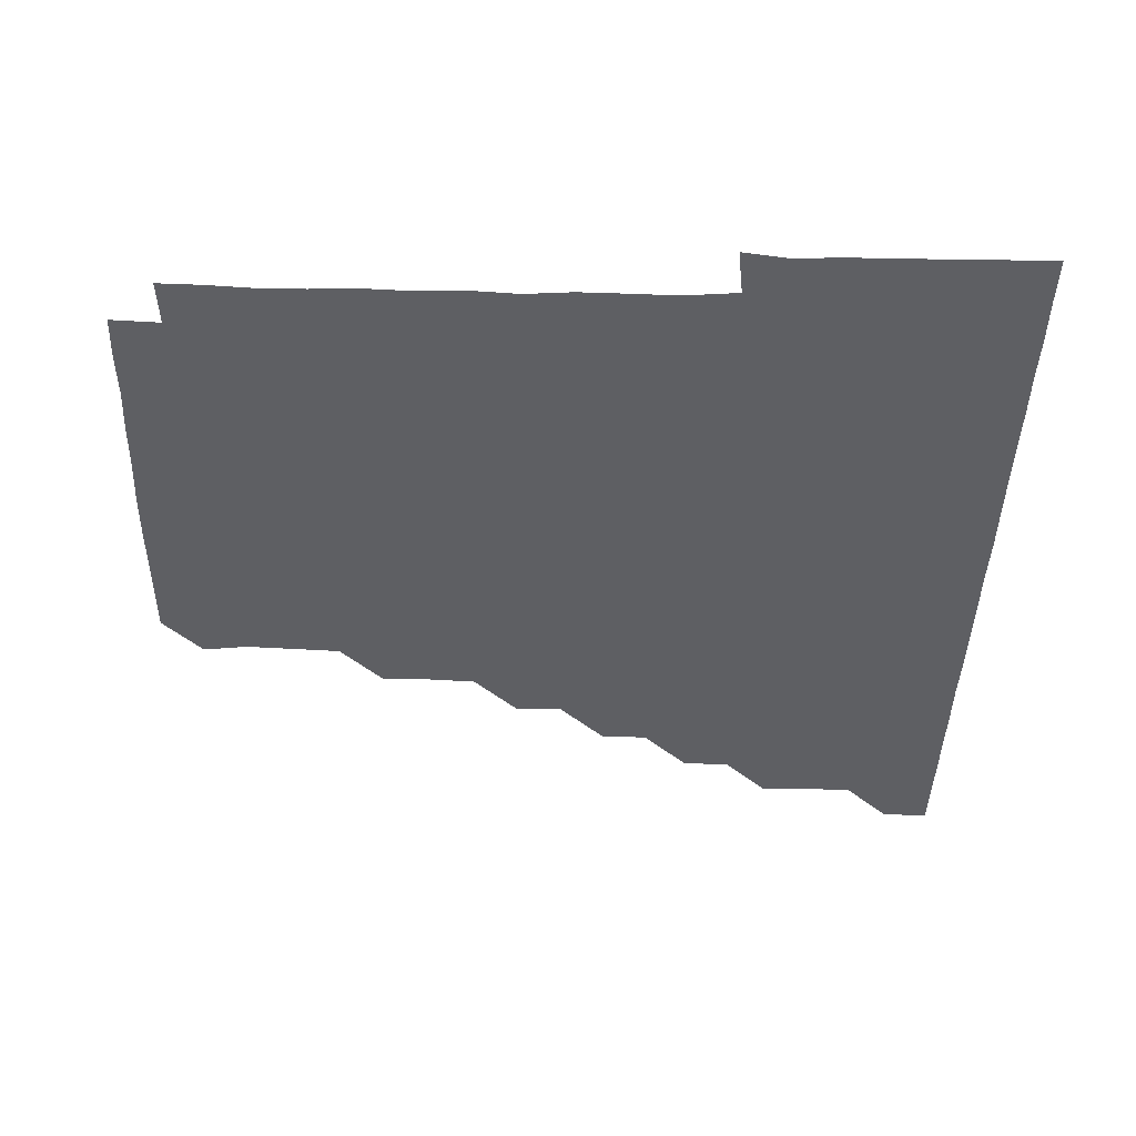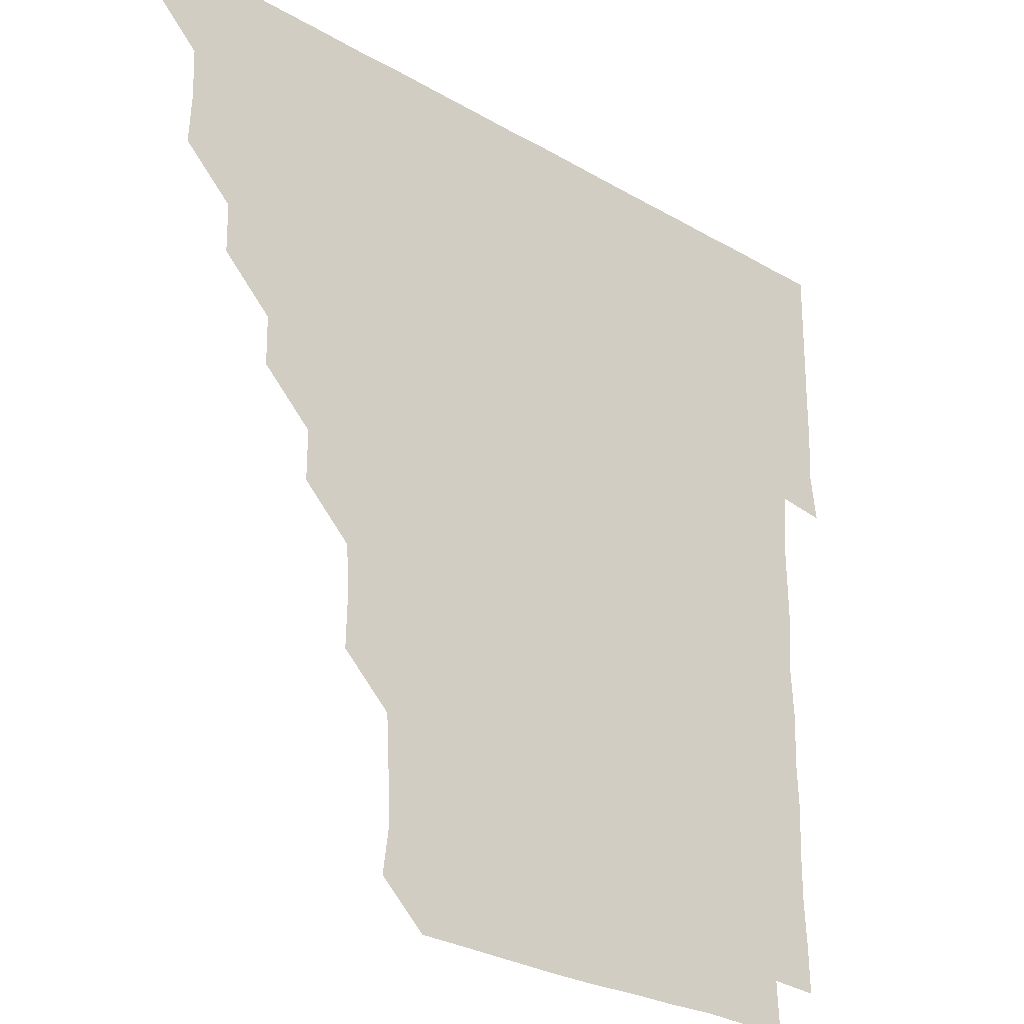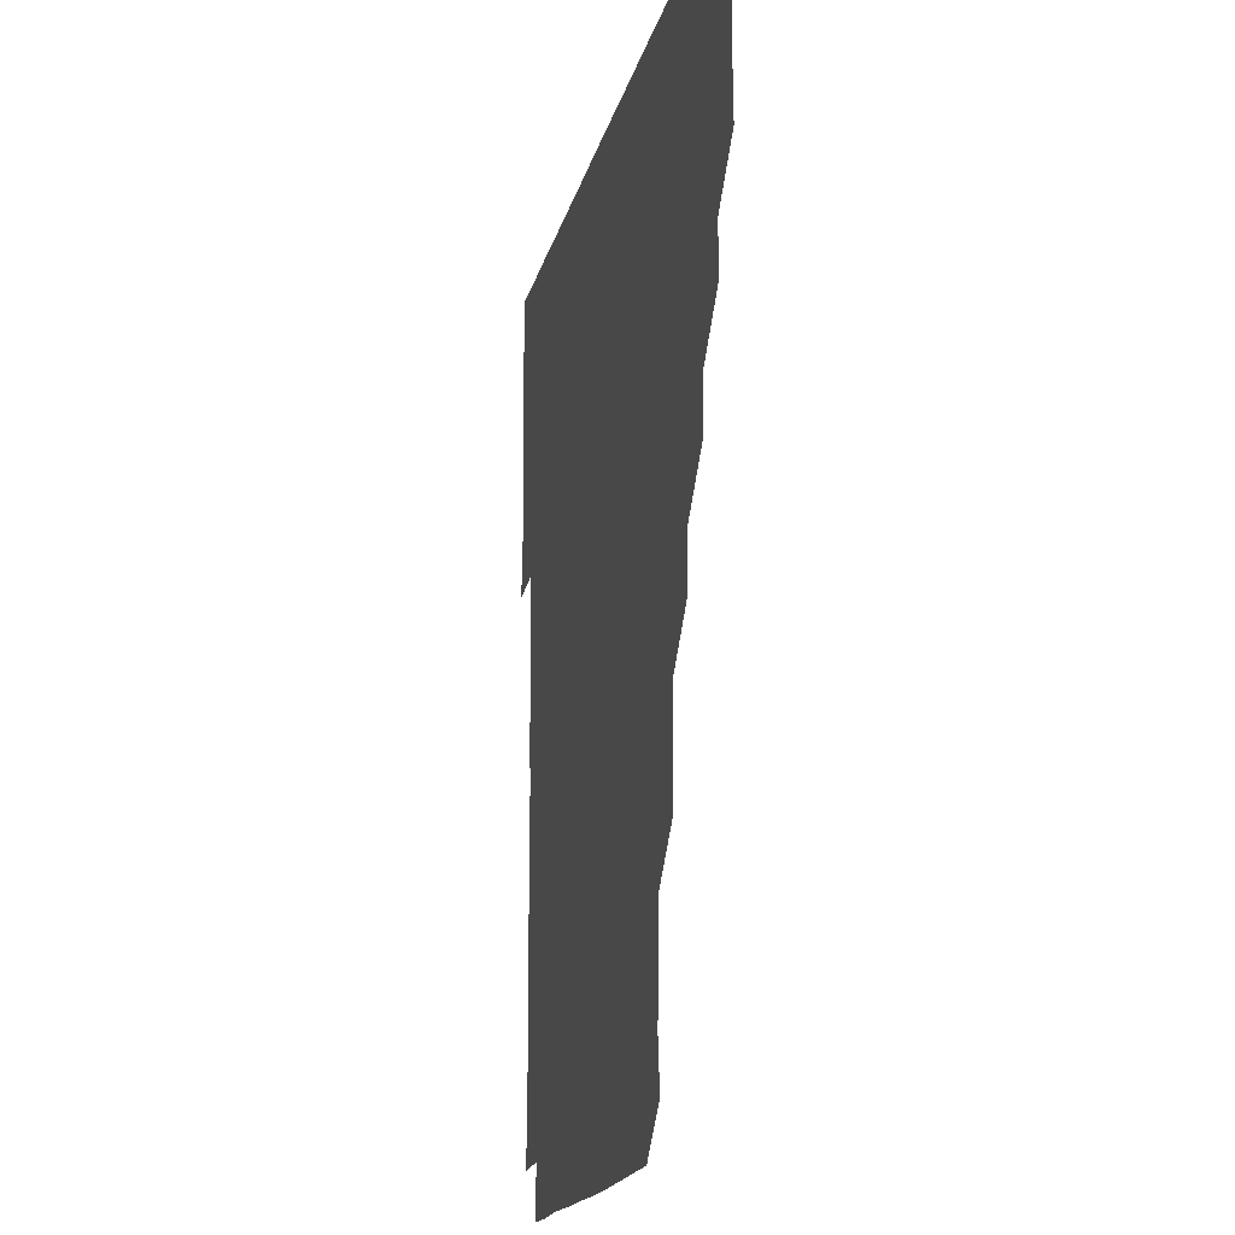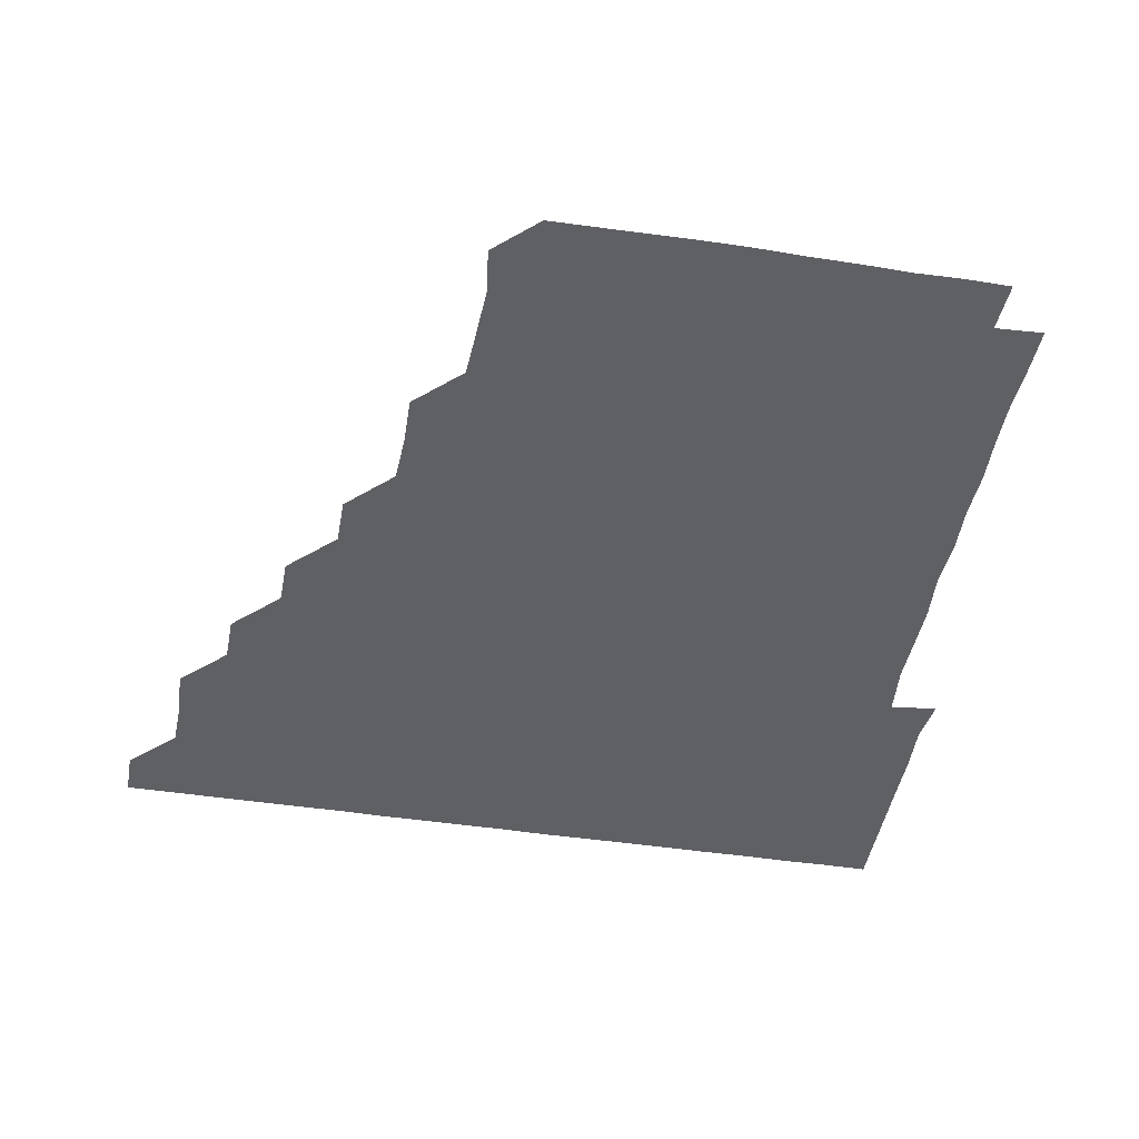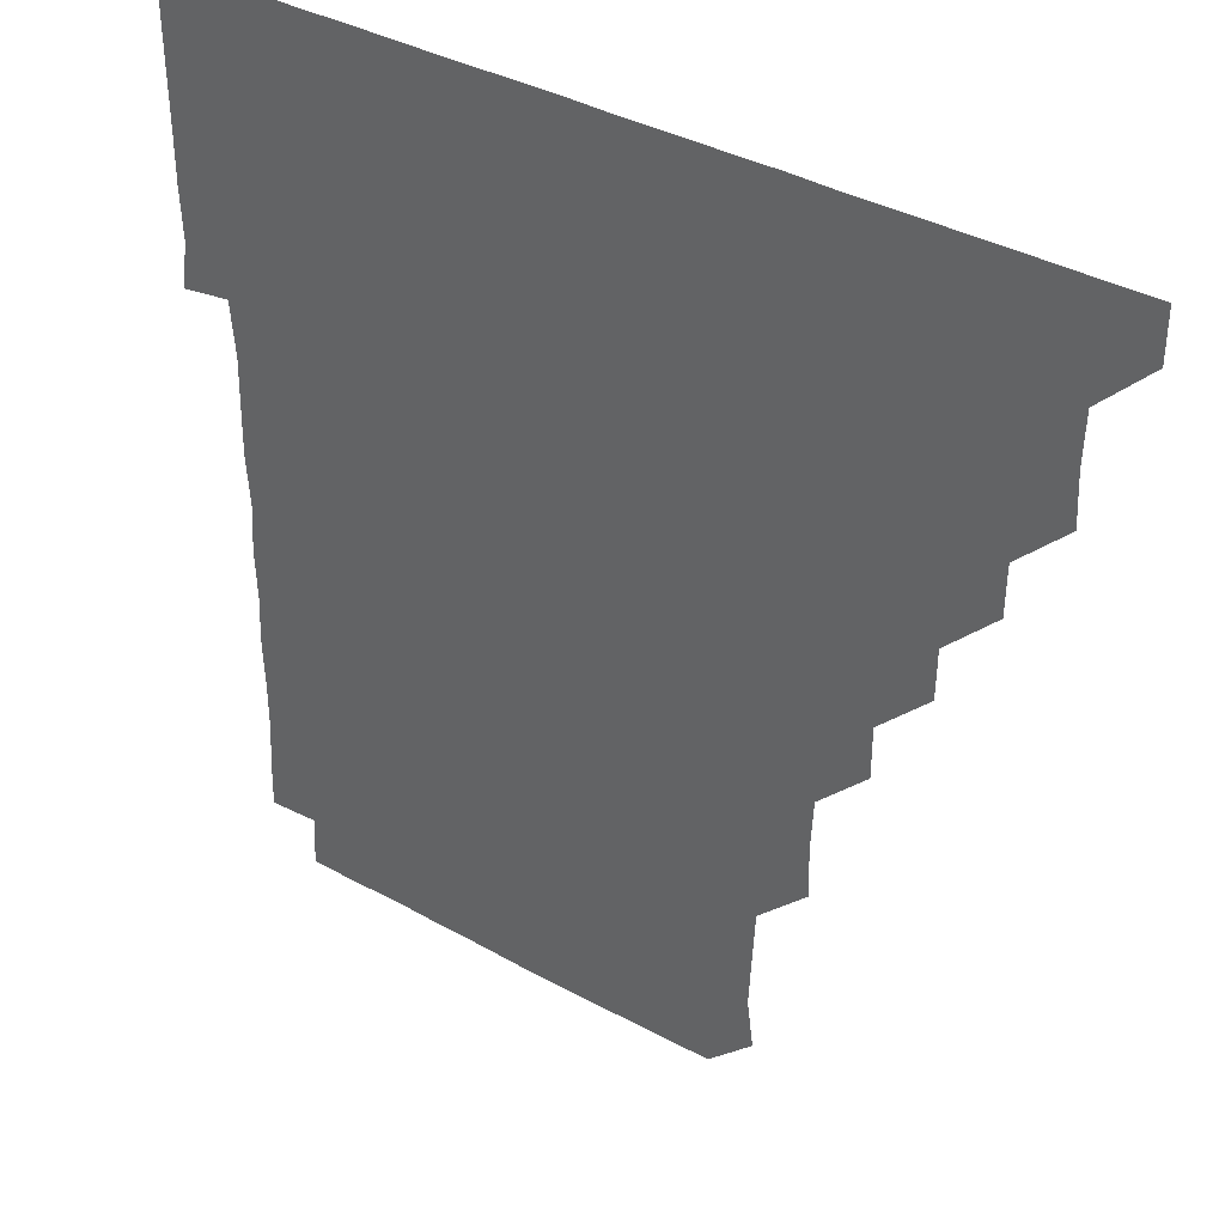
<metadata>
{"format":"obj","ext":"obj","renderer":"f3d","projection":"perspective","resolution":1024,"background":"white","views":[{"elev":-41.0,"azim":88.5,"up":"+Z"},{"elev":-27.3,"azim":-41.8,"up":"+Y"},{"elev":-16.2,"azim":-101.8,"up":"+Y"},{"elev":-45.1,"azim":-10.1,"up":"+Z"},{"elev":36.8,"azim":-144.1,"up":"+Y"}]}
</metadata>
<code>
v 436 406 0
v 436 421 0
v 450.9 360.1 0
v 451.5 375.6 0
v 451 390.9 0
v 451.1 406 0
v 451 421 0
v 465.9 330.3 0
v 465.7 345.5 0
v 466.3 361.4 0
v 466.2 376.1 0
v 466 391 0
v 466 406 0
v 466 421 0
v 481.3 300.3 0
v 481 315.3 0
v 481.4 331.4 0
v 480.9 345.9 0
v 481.2 361.3 0
v 481.1 376.1 0
v 481 391 0
v 481 406 0
v 481 421 0
v 496.5 269.8 0
v 496.5 285.2 0
v 495.9 301.1 0
v 496.2 316.5 0
v 496.3 331.3 0
v 496.3 346.4 0
v 496 361 0
v 496 376 0
v 496 391 0
v 496 405.9 0
v 496 421.1 0
v 511.8 224.3 0
v 512.1 239.8 0
v 511.3 255.1 0
v 511.2 271.3 0
v 511.3 286.1 0
v 511 300.8 0
v 510.8 315.8 0
v 511.1 331.3 0
v 511.1 346.1 0
v 511 361 0
v 511 376 0
v 511 391 0
v 511 406 0
v 511.1 420.9 0
v 526.4 164.3 0
v 528.3 178.7 0
v 527.5 194.6 0
v 526.7 209.9 0
v 526.5 226.4 0
v 526.1 240.8 0
v 526.1 256.2 0
v 525.9 270.9 0
v 526.1 286.4 0
v 526.1 301.2 0
v 526.2 316.2 0
v 526 331.1 0
v 526 346 0
v 526.1 361.1 0
v 525.9 376 0
v 526 391 0
v 526 405.9 0
v 526.1 421.2 0
v 540.2 151.2 0
v 541 166 0
v 541.8 181.6 0
v 540.9 195.6 0
v 541 211.4 0
v 541.3 226.4 0
v 541.2 241.5 0
v 541 255.9 0
v 541.1 271 0
v 541 286.3 0
v 541.1 301.1 0
v 541.1 316.3 0
v 540.9 330.9 0
v 541 346.1 0
v 541.1 361.1 0
v 541.1 376 0
v 541.1 390.9 0
v 541 406.1 0
v 541 421.1 0
v 554.6 151 0
v 556.3 166.3 0
v 555.9 182.2 0
v 556.3 196.3 0
v 555.8 211.6 0
v 556.5 226.8 0
v 556 241.2 0
v 556 256.5 0
v 556.4 271.3 0
v 556 285.9 0
v 556 301 0
v 556.1 316.3 0
v 556 330.9 0
v 556.1 346.1 0
v 556 361 0
v 556 376 0
v 556.1 390.9 0
v 556.1 405.8 0
v 555.9 421.1 0
v 569.8 150.6 0
v 571.5 166.7 0
v 571.1 180.9 0
v 571 196.3 0
v 571.4 210.4 0
v 570.6 226.3 0
v 571.1 241 0
v 570.9 255.9 0
v 571.1 271.2 0
v 571.1 286.3 0
v 571.1 301.2 0
v 571 316 0
v 571 331.1 0
v 571.1 346.2 0
v 570.9 361 0
v 571 376 0
v 571.1 390.9 0
v 571 405.9 0
v 571 421.1 0
v 585.6 150.3 0
v 585.9 166.4 0
v 586.3 181.4 0
v 585.7 196.2 0
v 586.3 211.8 0
v 586.1 226.3 0
v 586.2 241.1 0
v 586 256 0
v 585.9 271.5 0
v 586.1 286.4 0
v 586 301 0
v 586 316 0
v 586 331.1 0
v 586 346 0
v 586.1 361.1 0
v 586.1 376 0
v 586.1 390.8 0
v 586 406 0
v 585.9 421.3 0
v 600.8 150.2 0
v 600.3 166.8 0
v 601.4 181.7 0
v 601.4 196.2 0
v 601 211.3 0
v 600.6 226.4 0
v 601.3 241.4 0
v 601.2 256.3 0
v 601 271.3 0
v 601 286.1 0
v 601.1 300.9 0
v 601 316.3 0
v 601 330.8 0
v 601.1 346.2 0
v 601 361 0
v 601 376 0
v 601 391 0
v 601 405.9 0
v 600.8 421.2 0
v 616.5 150.6 0
v 615.9 165.6 0
v 616 181.1 0
v 616 196.2 0
v 616 211.6 0
v 616.3 225.3 0
v 615.7 241.1 0
v 615.9 256.3 0
v 615.9 271.3 0
v 615.9 286.1 0
v 616 301.6 0
v 616 315.9 0
v 616.1 331.3 0
v 616 346.2 0
v 616 361 0
v 616.1 376 0
v 616.1 390.9 0
v 616.1 405.9 0
v 615.8 421.1 0
v 631.6 150.5 0
v 631 166 0
v 630.9 181.6 0
v 631 196.5 0
v 630.7 211.5 0
v 631 226.8 0
v 631.2 241.5 0
v 631 256.1 0
v 630.9 271.1 0
v 631.1 286.1 0
v 631 301 0
v 630.9 316.4 0
v 631.1 331.1 0
v 631 345.9 0
v 631 361.1 0
v 631 376 0
v 631.1 391 0
v 631.1 405.9 0
v 630.8 421.1 0
v 647.1 150.9 0
v 646.4 166.1 0
v 645.4 181.8 0
v 646.1 196.5 0
v 645.9 211.6 0
v 646.2 225.7 0
v 645.6 241.5 0
v 646 256.4 0
v 646.1 270.9 0
v 646 286.1 0
v 645.9 301.4 0
v 646.1 315.8 0
v 645.9 331.4 0
v 646 345.9 0
v 646 361.1 0
v 646 376.1 0
v 646.2 391 0
v 646.1 405.8 0
v 645.8 421.1 0
v 662.1 150.4 0
v 660.9 166.7 0
v 660.8 181.1 0
v 660.5 196.6 0
v 660.5 211.9 0
v 660.8 226.9 0
v 660.9 241.2 0
v 660.8 256.3 0
v 661 271.2 0
v 660.8 286.4 0
v 660.8 301.3 0
v 661 316.3 0
v 661 331.1 0
v 660.9 346.3 0
v 661.1 361 0
v 661 375.9 0
v 661 391.1 0
v 661.1 405.9 0
v 660.9 421 0
v 676.6 150.6 0
v 675.9 166.2 0
v 675.5 181.9 0
v 675.5 196.3 0
v 675.2 211.8 0
v 675.5 226.6 0
v 675.5 241.4 0
v 675.5 256.5 0
v 675.3 271.7 0
v 675.9 286.2 0
v 675.7 301.2 0
v 675.7 316.4 0
v 675.6 331.8 0
v 676.2 345.8 0
v 675.9 361.4 0
v 676 376.2 0
v 676 391 0
v 676 405.9 0
v 675.9 421.1 0
v 691 165.4 0
v 690.7 179.2 0
v 689.9 193.8 0
v 689.9 208.7 0
v 690.6 223.8 0
v 690 238.9 0
v 690.6 254 0
v 689.6 269.5 0
v 690.8 284.8 0
v 690.6 299.7 0
v 690.2 315.2 0
v 691.7 332 0
v 690.2 346.9 0
v 690.6 361.2 0
v 690.9 376 0
v 690.9 391.1 0
v 691 406 0
v 691 420.9 0
v 706.9 330 0
v 704.9 344.5 0
v 705.6 360 0
v 705.6 375.5 0
v 705.8 390.9 0
v 705.9 406 0
v 706 421 0
f 5 6 1
f 1 6 2
f 6 7 2
f 9 10 3
f 3 10 4
f 10 11 4
f 4 11 5
f 11 12 5
f 5 12 6
f 12 13 6
f 6 13 7
f 13 14 7
f 16 17 8
f 8 17 9
f 17 18 9
f 9 18 10
f 18 19 10
f 10 19 11
f 19 20 11
f 11 20 12
f 20 21 12
f 12 21 13
f 21 22 13
f 13 22 14
f 22 23 14
f 25 26 15
f 15 26 16
f 26 27 16
f 16 27 17
f 27 28 17
f 17 28 18
f 28 29 18
f 18 29 19
f 29 30 19
f 19 30 20
f 30 31 20
f 20 31 21
f 31 32 21
f 21 32 22
f 32 33 22
f 22 33 23
f 33 34 23
f 37 38 24
f 24 38 25
f 38 39 25
f 25 39 26
f 39 40 26
f 26 40 27
f 40 41 27
f 27 41 28
f 41 42 28
f 28 42 29
f 42 43 29
f 29 43 30
f 43 44 30
f 30 44 31
f 44 45 31
f 31 45 32
f 45 46 32
f 32 46 33
f 46 47 33
f 33 47 34
f 47 48 34
f 52 53 35
f 35 53 36
f 53 54 36
f 36 54 37
f 54 55 37
f 37 55 38
f 55 56 38
f 38 56 39
f 56 57 39
f 39 57 40
f 57 58 40
f 40 58 41
f 58 59 41
f 41 59 42
f 59 60 42
f 42 60 43
f 60 61 43
f 43 61 44
f 61 62 44
f 44 62 45
f 62 63 45
f 45 63 46
f 63 64 46
f 46 64 47
f 64 65 47
f 47 65 48
f 65 66 48
f 67 68 49
f 49 68 50
f 68 69 50
f 50 69 51
f 69 70 51
f 51 70 52
f 70 71 52
f 52 71 53
f 71 72 53
f 53 72 54
f 72 73 54
f 54 73 55
f 73 74 55
f 55 74 56
f 74 75 56
f 56 75 57
f 75 76 57
f 57 76 58
f 76 77 58
f 58 77 59
f 77 78 59
f 59 78 60
f 78 79 60
f 60 79 61
f 79 80 61
f 61 80 62
f 80 81 62
f 62 81 63
f 81 82 63
f 63 82 64
f 82 83 64
f 64 83 65
f 83 84 65
f 65 84 66
f 84 85 66
f 67 86 68
f 86 87 68
f 68 87 69
f 87 88 69
f 69 88 70
f 88 89 70
f 70 89 71
f 89 90 71
f 71 90 72
f 90 91 72
f 72 91 73
f 91 92 73
f 73 92 74
f 92 93 74
f 74 93 75
f 93 94 75
f 75 94 76
f 94 95 76
f 76 95 77
f 95 96 77
f 77 96 78
f 96 97 78
f 78 97 79
f 97 98 79
f 79 98 80
f 98 99 80
f 80 99 81
f 99 100 81
f 81 100 82
f 100 101 82
f 82 101 83
f 101 102 83
f 83 102 84
f 102 103 84
f 84 103 85
f 103 104 85
f 86 105 87
f 105 106 87
f 87 106 88
f 106 107 88
f 88 107 89
f 107 108 89
f 89 108 90
f 108 109 90
f 90 109 91
f 109 110 91
f 91 110 92
f 110 111 92
f 92 111 93
f 111 112 93
f 93 112 94
f 112 113 94
f 94 113 95
f 113 114 95
f 95 114 96
f 114 115 96
f 96 115 97
f 115 116 97
f 97 116 98
f 116 117 98
f 98 117 99
f 117 118 99
f 99 118 100
f 118 119 100
f 100 119 101
f 119 120 101
f 101 120 102
f 120 121 102
f 102 121 103
f 121 122 103
f 103 122 104
f 122 123 104
f 105 124 106
f 124 125 106
f 106 125 107
f 125 126 107
f 107 126 108
f 126 127 108
f 108 127 109
f 127 128 109
f 109 128 110
f 128 129 110
f 110 129 111
f 129 130 111
f 111 130 112
f 130 131 112
f 112 131 113
f 131 132 113
f 113 132 114
f 132 133 114
f 114 133 115
f 133 134 115
f 115 134 116
f 134 135 116
f 116 135 117
f 135 136 117
f 117 136 118
f 136 137 118
f 118 137 119
f 137 138 119
f 119 138 120
f 138 139 120
f 120 139 121
f 139 140 121
f 121 140 122
f 140 141 122
f 122 141 123
f 141 142 123
f 124 143 125
f 143 144 125
f 125 144 126
f 144 145 126
f 126 145 127
f 145 146 127
f 127 146 128
f 146 147 128
f 128 147 129
f 147 148 129
f 129 148 130
f 148 149 130
f 130 149 131
f 149 150 131
f 131 150 132
f 150 151 132
f 132 151 133
f 151 152 133
f 133 152 134
f 152 153 134
f 134 153 135
f 153 154 135
f 135 154 136
f 154 155 136
f 136 155 137
f 155 156 137
f 137 156 138
f 156 157 138
f 138 157 139
f 157 158 139
f 139 158 140
f 158 159 140
f 140 159 141
f 159 160 141
f 141 160 142
f 160 161 142
f 143 162 144
f 162 163 144
f 144 163 145
f 163 164 145
f 145 164 146
f 164 165 146
f 146 165 147
f 165 166 147
f 147 166 148
f 166 167 148
f 148 167 149
f 167 168 149
f 149 168 150
f 168 169 150
f 150 169 151
f 169 170 151
f 151 170 152
f 170 171 152
f 152 171 153
f 171 172 153
f 153 172 154
f 172 173 154
f 154 173 155
f 173 174 155
f 155 174 156
f 174 175 156
f 156 175 157
f 175 176 157
f 157 176 158
f 176 177 158
f 158 177 159
f 177 178 159
f 159 178 160
f 178 179 160
f 160 179 161
f 179 180 161
f 162 181 163
f 181 182 163
f 163 182 164
f 182 183 164
f 164 183 165
f 183 184 165
f 165 184 166
f 184 185 166
f 166 185 167
f 185 186 167
f 167 186 168
f 186 187 168
f 168 187 169
f 187 188 169
f 169 188 170
f 188 189 170
f 170 189 171
f 189 190 171
f 171 190 172
f 190 191 172
f 172 191 173
f 191 192 173
f 173 192 174
f 192 193 174
f 174 193 175
f 193 194 175
f 175 194 176
f 194 195 176
f 176 195 177
f 195 196 177
f 177 196 178
f 196 197 178
f 178 197 179
f 197 198 179
f 179 198 180
f 198 199 180
f 181 200 182
f 200 201 182
f 182 201 183
f 201 202 183
f 183 202 184
f 202 203 184
f 184 203 185
f 203 204 185
f 185 204 186
f 204 205 186
f 186 205 187
f 205 206 187
f 187 206 188
f 206 207 188
f 188 207 189
f 207 208 189
f 189 208 190
f 208 209 190
f 190 209 191
f 209 210 191
f 191 210 192
f 210 211 192
f 192 211 193
f 211 212 193
f 193 212 194
f 212 213 194
f 194 213 195
f 213 214 195
f 195 214 196
f 214 215 196
f 196 215 197
f 215 216 197
f 197 216 198
f 216 217 198
f 198 217 199
f 217 218 199
f 200 219 201
f 219 220 201
f 201 220 202
f 220 221 202
f 202 221 203
f 221 222 203
f 203 222 204
f 222 223 204
f 204 223 205
f 223 224 205
f 205 224 206
f 224 225 206
f 206 225 207
f 225 226 207
f 207 226 208
f 226 227 208
f 208 227 209
f 227 228 209
f 209 228 210
f 228 229 210
f 210 229 211
f 229 230 211
f 211 230 212
f 230 231 212
f 212 231 213
f 231 232 213
f 213 232 214
f 232 233 214
f 214 233 215
f 233 234 215
f 215 234 216
f 234 235 216
f 216 235 217
f 235 236 217
f 217 236 218
f 236 237 218
f 219 238 220
f 238 239 220
f 220 239 221
f 239 240 221
f 221 240 222
f 240 241 222
f 222 241 223
f 241 242 223
f 223 242 224
f 242 243 224
f 224 243 225
f 243 244 225
f 225 244 226
f 244 245 226
f 226 245 227
f 245 246 227
f 227 246 228
f 246 247 228
f 228 247 229
f 247 248 229
f 229 248 230
f 248 249 230
f 230 249 231
f 249 250 231
f 231 250 232
f 250 251 232
f 232 251 233
f 251 252 233
f 233 252 234
f 252 253 234
f 234 253 235
f 253 254 235
f 235 254 236
f 254 255 236
f 236 255 237
f 255 256 237
f 239 257 240
f 257 258 240
f 240 258 241
f 258 259 241
f 241 259 242
f 259 260 242
f 242 260 243
f 260 261 243
f 243 261 244
f 261 262 244
f 244 262 245
f 262 263 245
f 245 263 246
f 263 264 246
f 246 264 247
f 264 265 247
f 247 265 248
f 265 266 248
f 248 266 249
f 266 267 249
f 249 267 250
f 267 268 250
f 250 268 251
f 268 269 251
f 251 269 252
f 269 270 252
f 252 270 253
f 270 271 253
f 253 271 254
f 271 272 254
f 254 272 255
f 272 273 255
f 255 273 256
f 273 274 256
f 268 275 269
f 275 276 269
f 269 276 270
f 276 277 270
f 270 277 271
f 277 278 271
f 271 278 272
f 278 279 272
f 272 279 273
f 279 280 273
f 273 280 274
f 280 281 274

</code>
